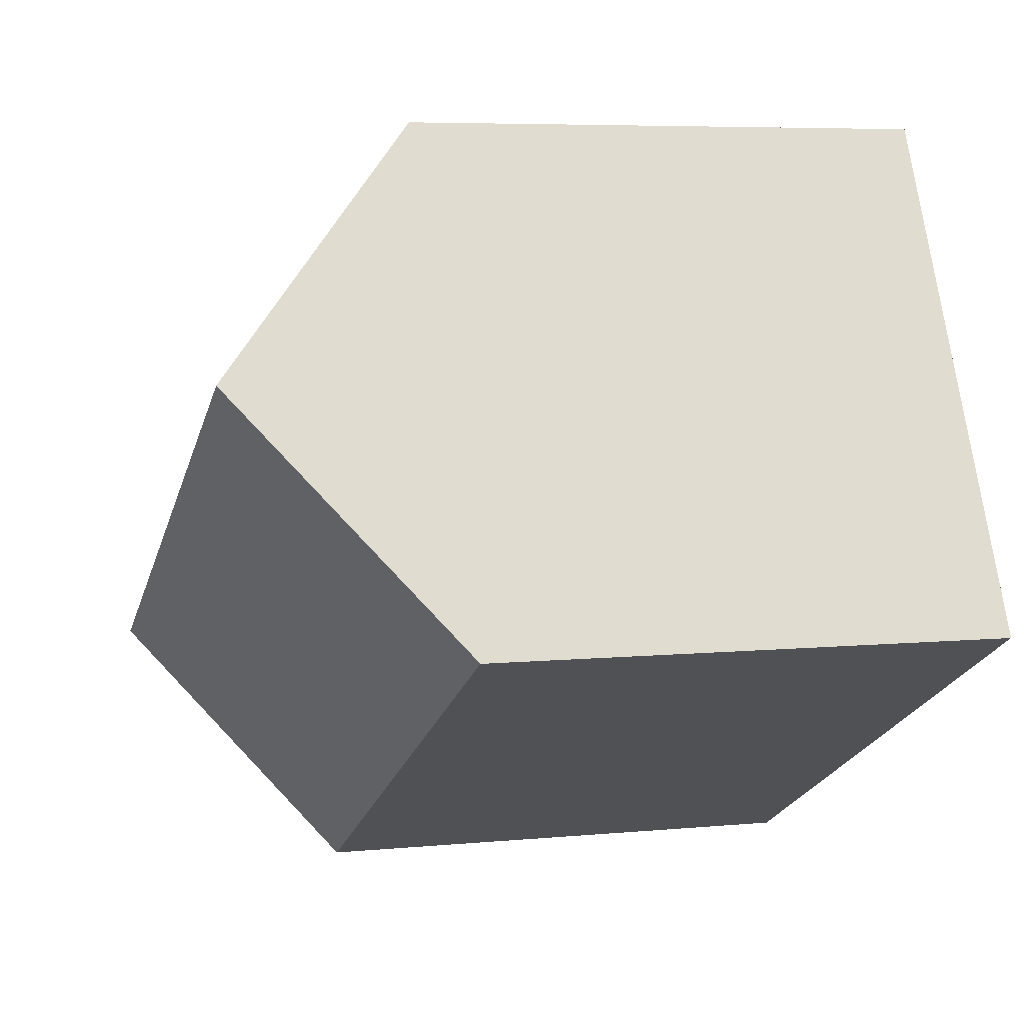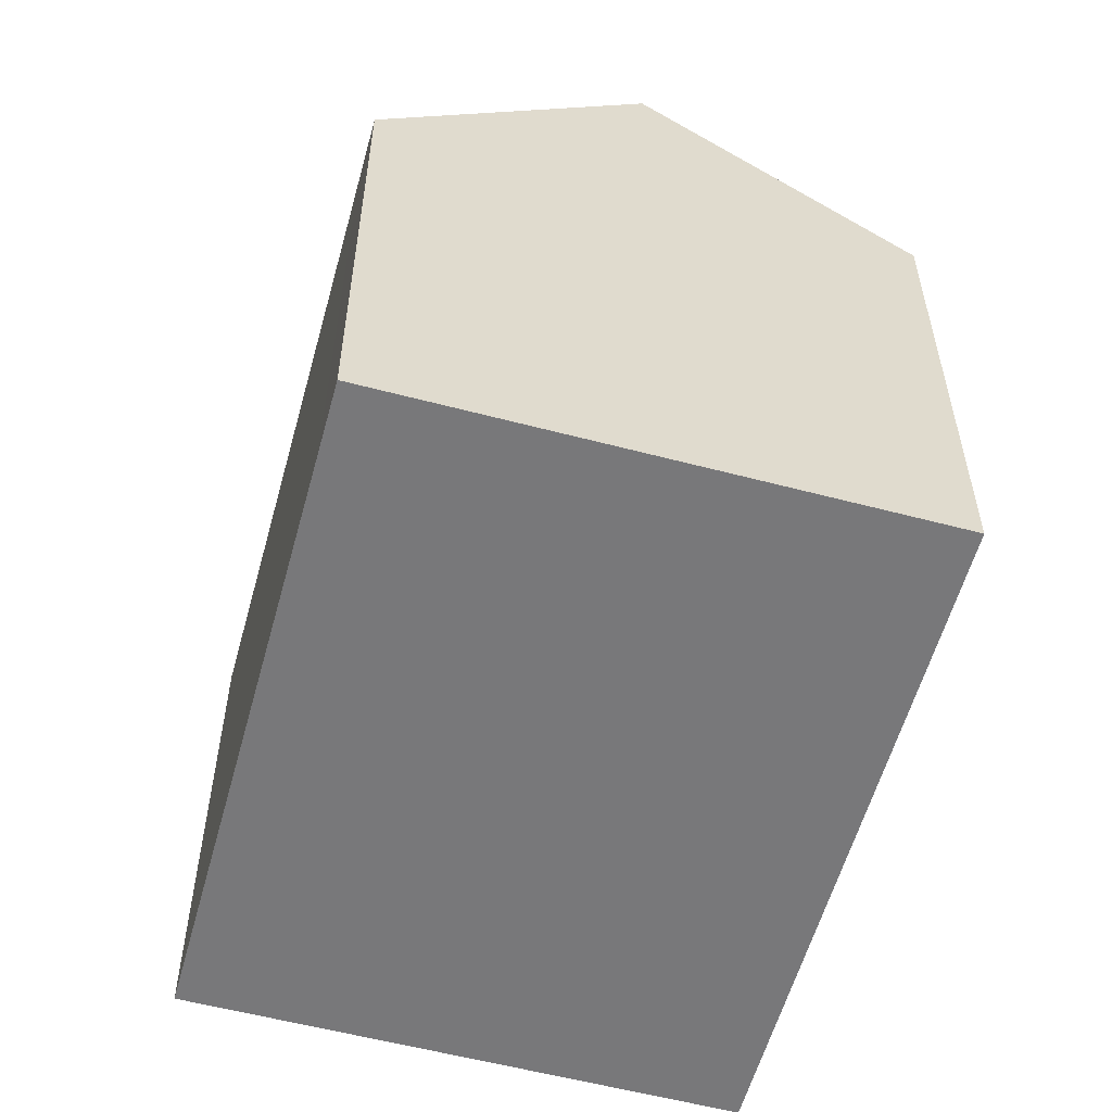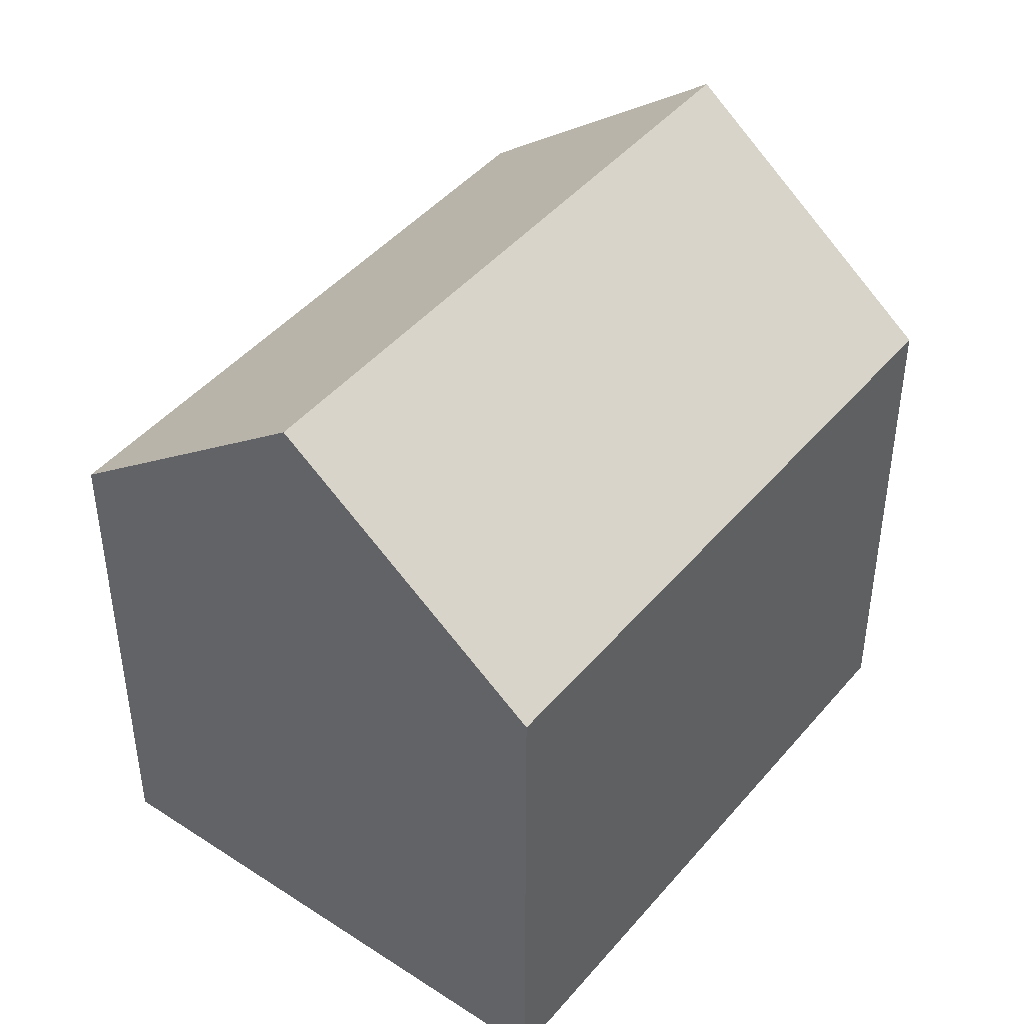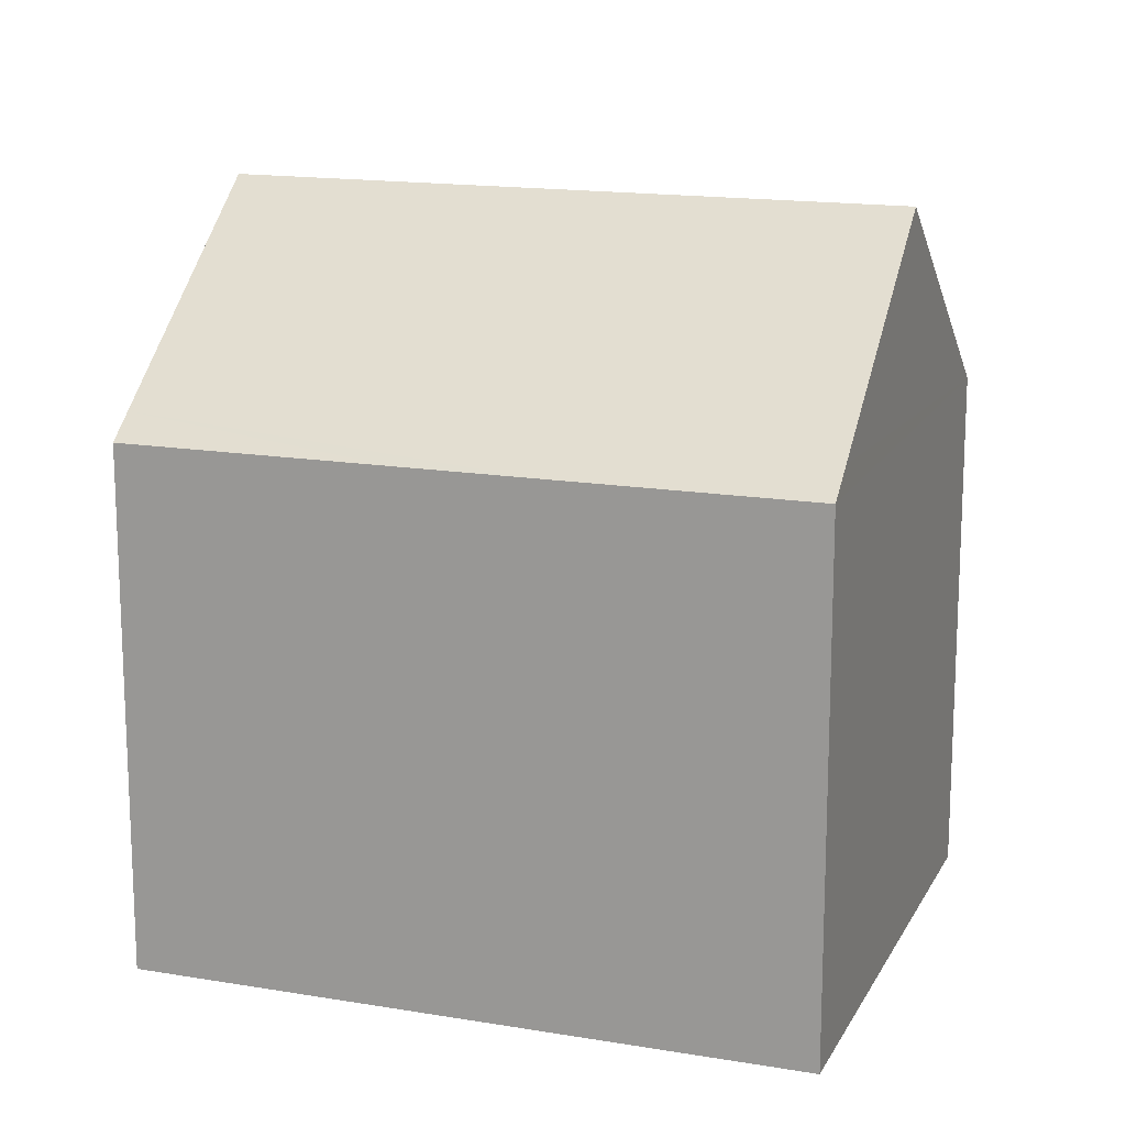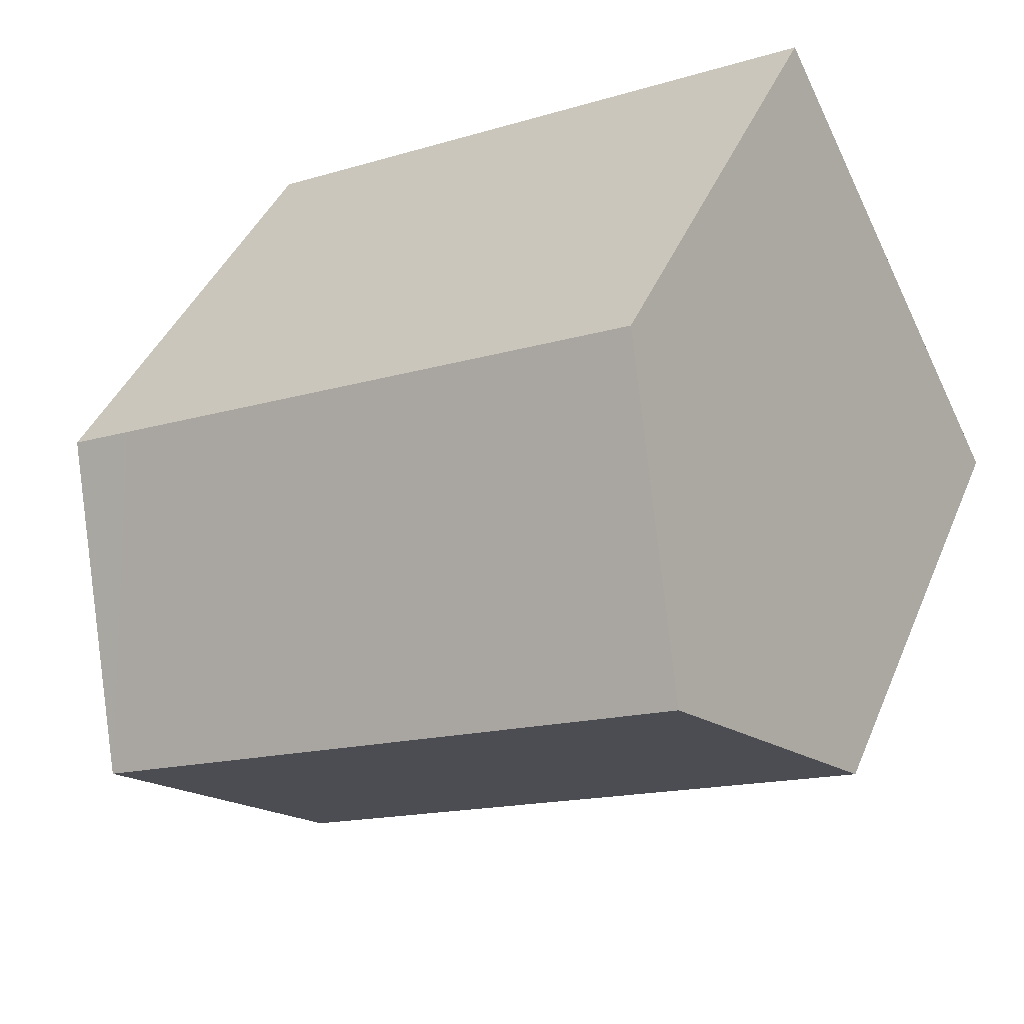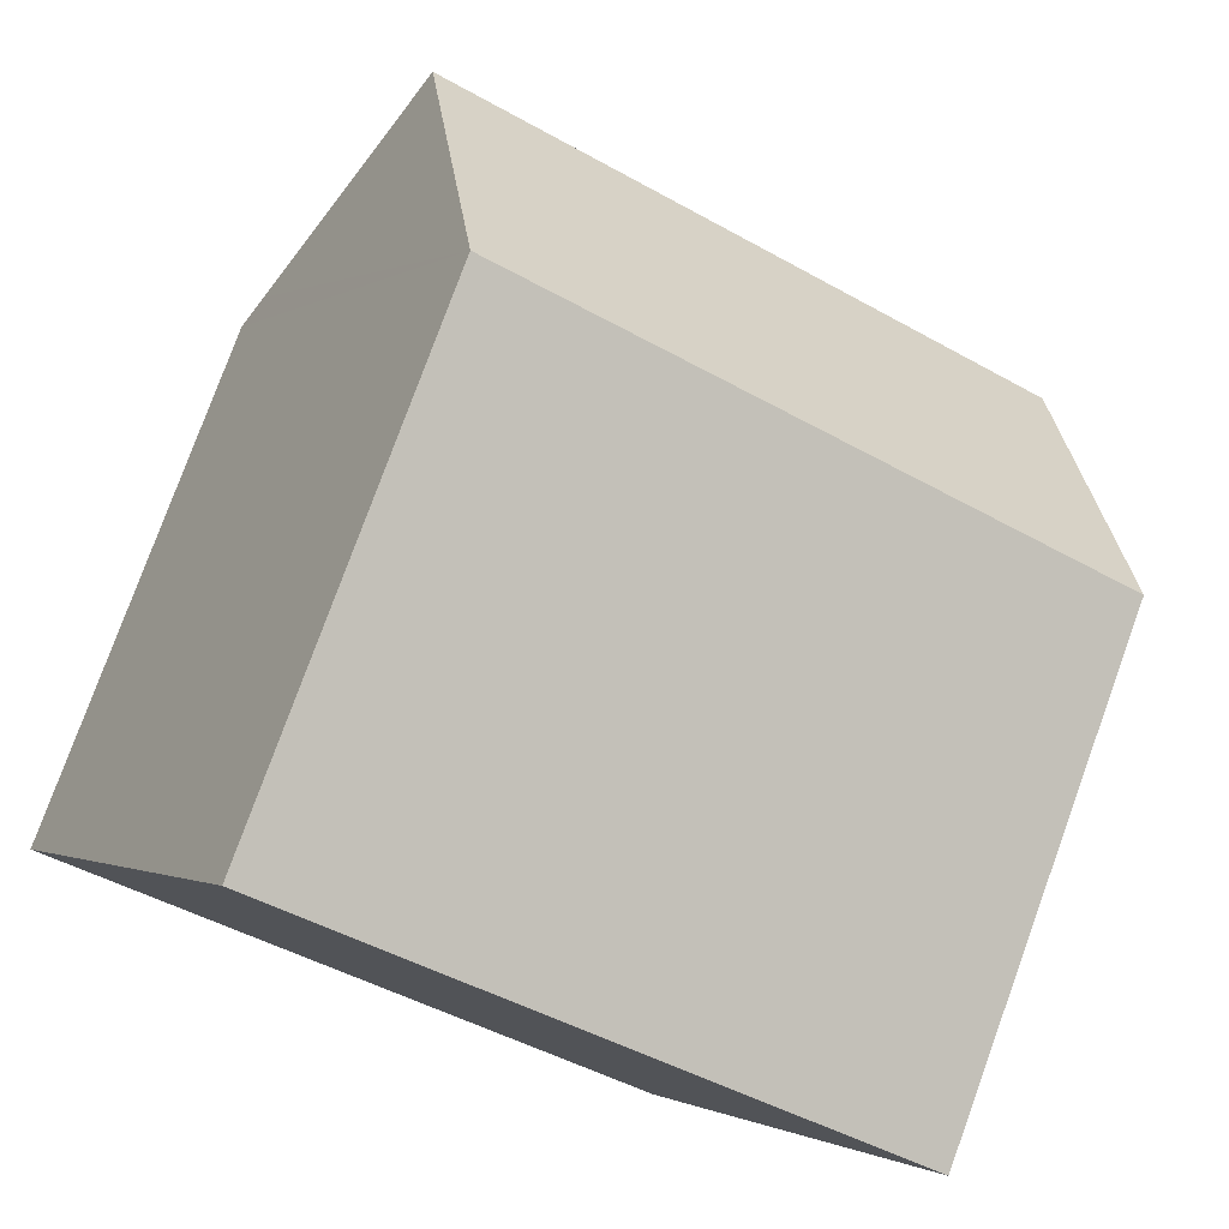
<metadata>
{"format":"obj","ext":"obj","renderer":"f3d","projection":"perspective","resolution":1024,"background":"white","views":[{"elev":6.1,"azim":-106.4,"up":"+Z"},{"elev":-57.6,"azim":102.1,"up":"+Y"},{"elev":44.6,"azim":154.7,"up":"+Y"},{"elev":15.6,"azim":-133.0,"up":"+Y"},{"elev":40.8,"azim":-158.8,"up":"+Z"},{"elev":78.6,"azim":20.0,"up":"+Z"}]}
</metadata>
<code>
v  14.66 14.77 -1.396
v  15.95 10.51 4.164
v  17.21 10.51 3.512
v  5.088 10.51 9.817
v  2.544 14.77 4.909
v  7.193 10.51 -3.742
v  12.4 10.98 -5.762
v  12.12 10.51 -6.304
v  4.697 10.51 -2.444
v  0 10.51 6.433e-16
v  0.312 11.03 0.603
v  2.158 14.12 4.164
v  0 0 0
v  5.088 -6.011e-16 9.817
v  2.158 -2.55e-16 4.164
v  0.312 -3.692e-17 0.603
v  2.544 -3.006e-16 4.909
v  15.95 -2.55e-16 4.164
v  17.21 -2.15e-16 3.512
v  14.66 8.548e-17 -1.396
v  12.4 3.528e-16 -5.762
v  12.12 3.86e-16 -6.304
v  7.193 2.291e-16 -3.742
v  4.697 1.497e-16 -2.444
g defaultobject
f 1 2 3
f 2 1 4
f 4 1 5
f 6 7 8
f 7 6 9
f 7 9 10
f 7 10 11
f 7 11 1
f 1 11 12
f 1 12 5
f 12 4 5
f 4 12 11
f 4 11 10
f 4 10 13
f 4 13 14
f 14 13 15
f 15 13 16
f 14 15 17
f 14 2 4
f 2 14 18
f 2 18 3
f 3 18 19
f 19 1 3
f 1 19 7
f 7 19 8
f 8 19 20
f 8 20 21
f 8 21 22
f 22 6 8
f 6 22 9
f 9 22 10
f 10 22 23
f 10 23 13
f 13 23 24
f 18 20 19
f 20 18 14
f 20 14 21
f 21 14 22
f 22 14 23
f 23 14 17
f 23 17 24
f 24 17 15
f 24 15 13
f 13 15 16

</code>
